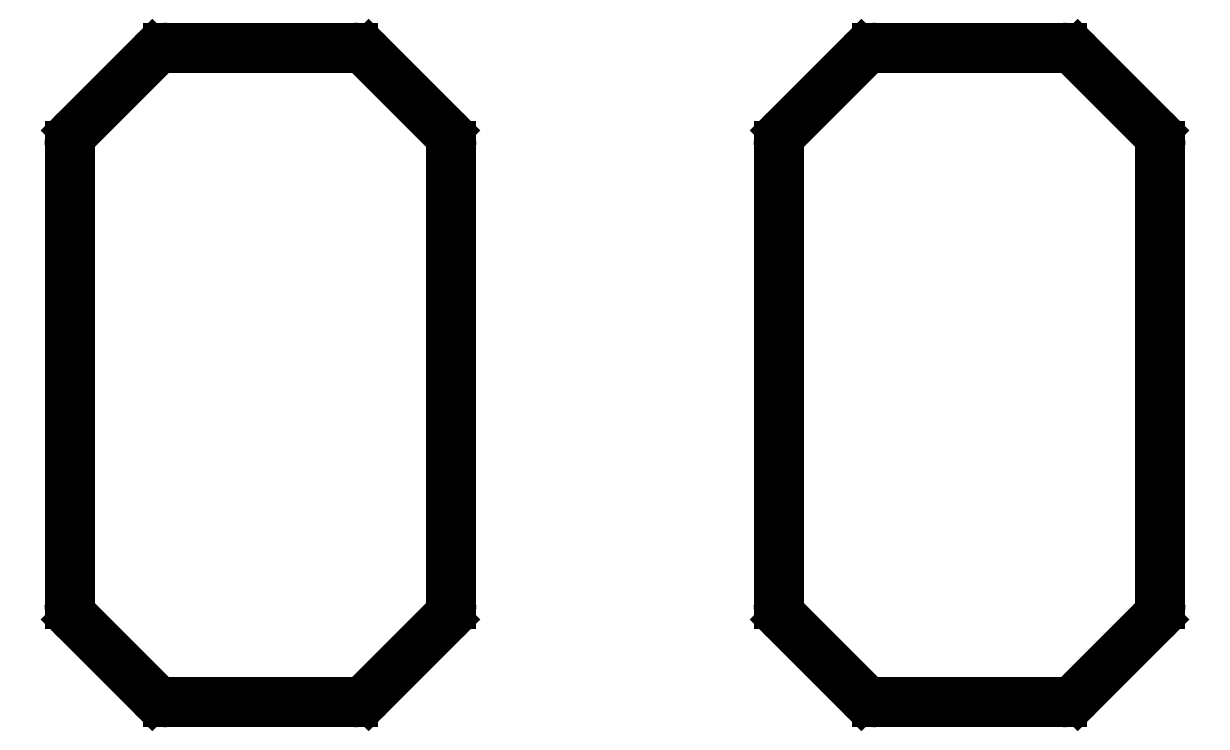
<metadata>
{"format":"dxf","ext":"dxf","renderer":"ezdxf+matplotlib","layout":"modelspace","background":"white","min_lineweight":24,"dpi":150}
</metadata>
<code>
0
SECTION
2
ENTITIES
0
LINE
8
0
10
131.6
20
-5.414
11
124.6
21
1.586
0
ARC
8
0
10
126
20
3
40
2
50
180
51
225
0
LINE
8
0
10
124
20
3
11
124
21
45
0
ARC
8
0
10
126
20
45
40
2
50
135
51
180
0
LINE
8
0
10
124.6
20
46.41
11
131.6
21
53.41
0
ARC
8
0
10
133
20
52
40
2
50
450
51
135
0
LINE
8
0
10
133
20
54
11
150
21
54
0
ARC
8
0
10
150
20
52
40
2
50
405
51
90
0
LINE
8
0
10
151.4
20
53.41
11
158.4
21
46.41
0
ARC
8
0
10
157
20
45
40
2
50
360
51
45
0
LINE
8
0
10
159
20
45
11
159
21
3
0
ARC
8
0
10
157
20
3
40
2
50
315
51
0
0
LINE
8
0
10
158.4
20
1.586
11
151.4
21
-5.414
0
ARC
8
0
10
150
20
-4
40
2
50
270
51
315
0
LINE
8
0
10
150
20
-6
11
133
21
-6
0
ARC
8
0
10
133
20
-4
40
2
50
225
51
270
0
LINE
8
0
10
196.6
20
-5.414
11
189.6
21
1.586
0
ARC
8
0
10
191
20
3
40
2
50
180
51
225
0
LINE
8
0
10
189
20
3
11
189
21
45
0
ARC
8
0
10
191
20
45
40
2
50
135
51
180
0
LINE
8
0
10
189.6
20
46.41
11
196.6
21
53.41
0
ARC
8
0
10
198
20
52
40
2
50
450
51
135
0
LINE
8
0
10
198
20
54
11
215
21
54
0
ARC
8
0
10
215
20
52
40
2
50
405
51
90
0
LINE
8
0
10
216.4
20
53.41
11
223.4
21
46.41
0
ARC
8
0
10
222
20
45
40
2
50
360
51
45
0
LINE
8
0
10
224
20
45
11
224
21
3
0
ARC
8
0
10
222
20
3
40
2
50
315
51
0
0
LINE
8
0
10
223.4
20
1.586
11
216.4
21
-5.414
0
ARC
8
0
10
215
20
-4
40
2
50
270
51
315
0
LINE
8
0
10
215
20
-6
11
198
21
-6
0
ARC
8
0
10
198
20
-4
40
2
50
225
51
270
0
ENDSEC
0
EOF

</code>
